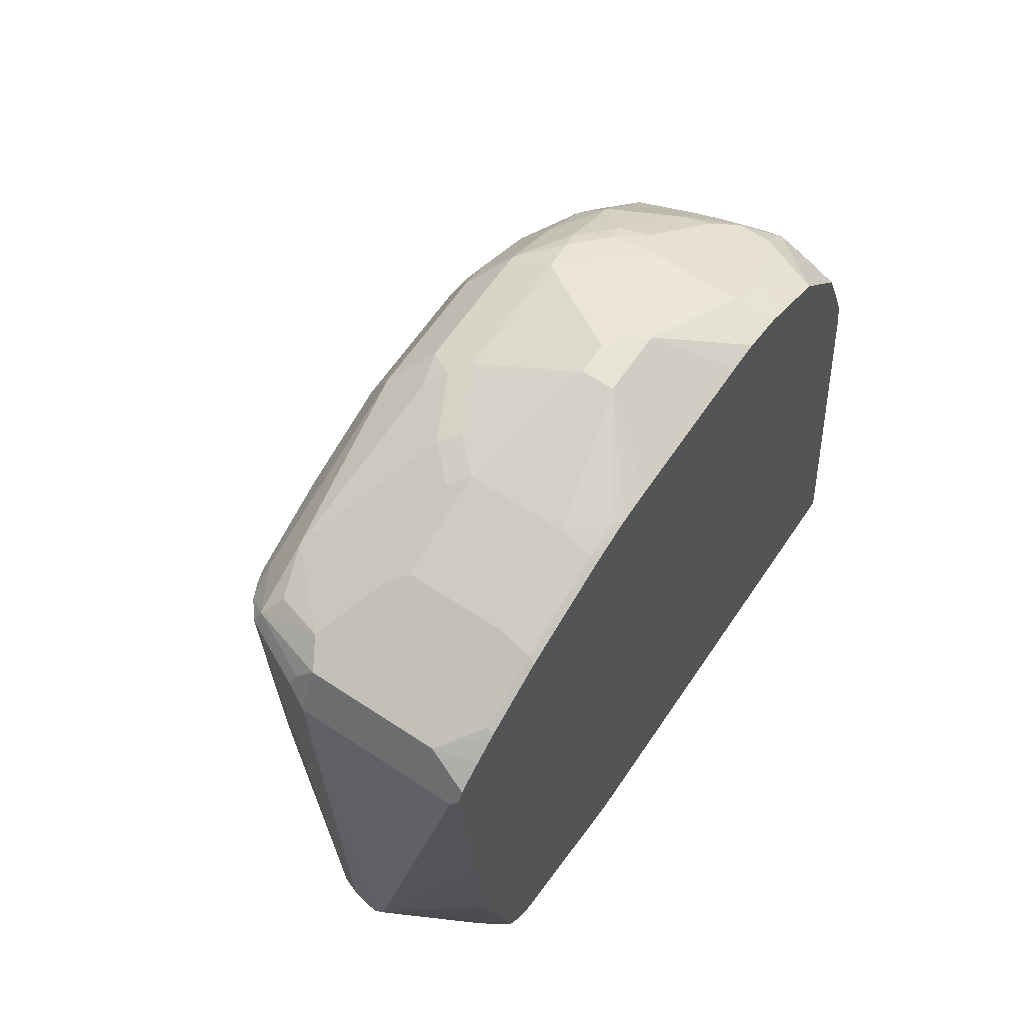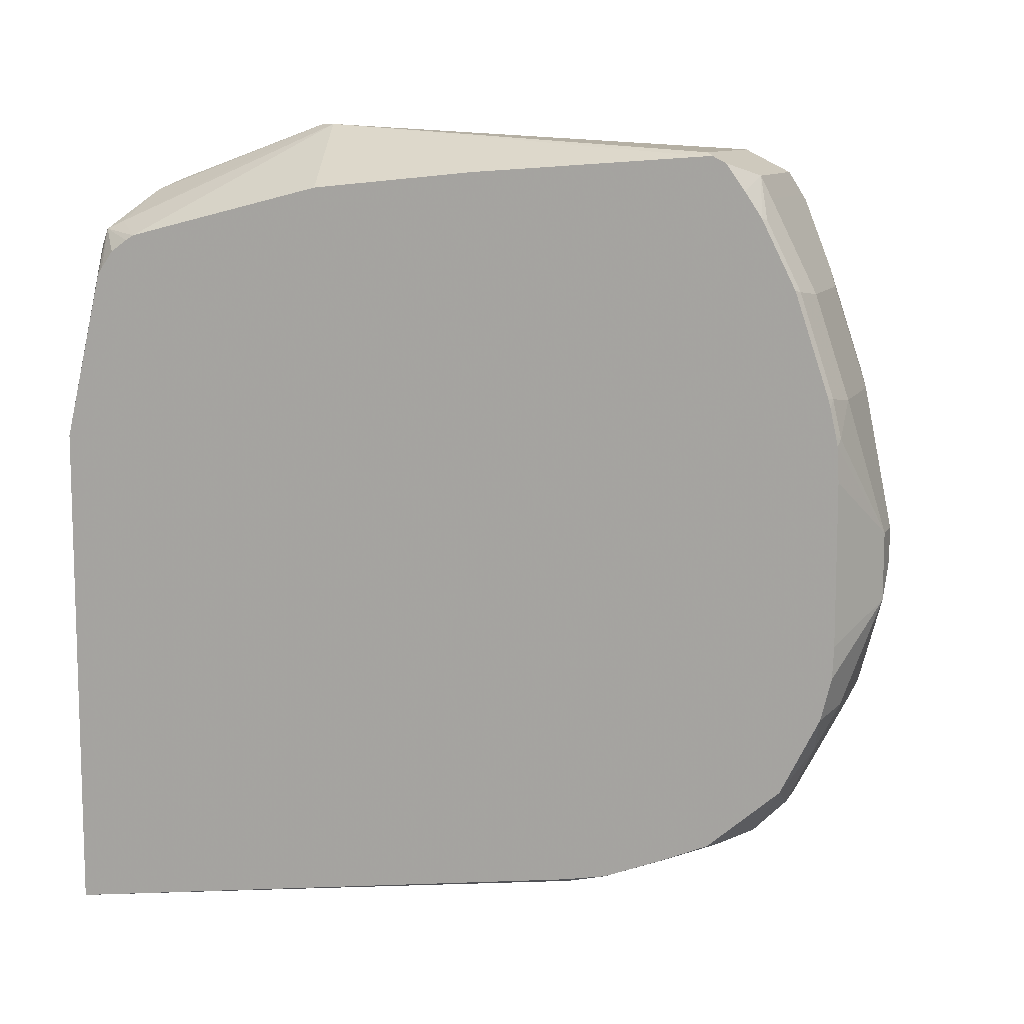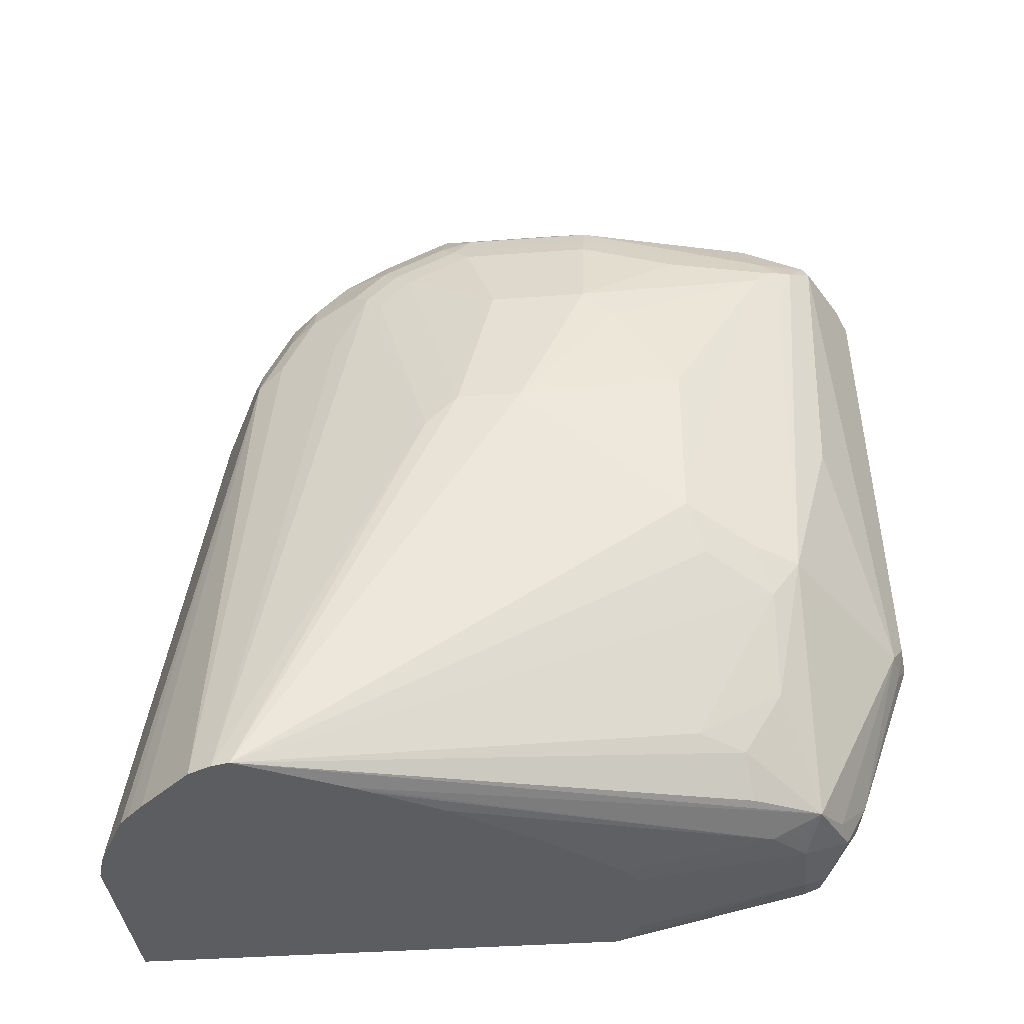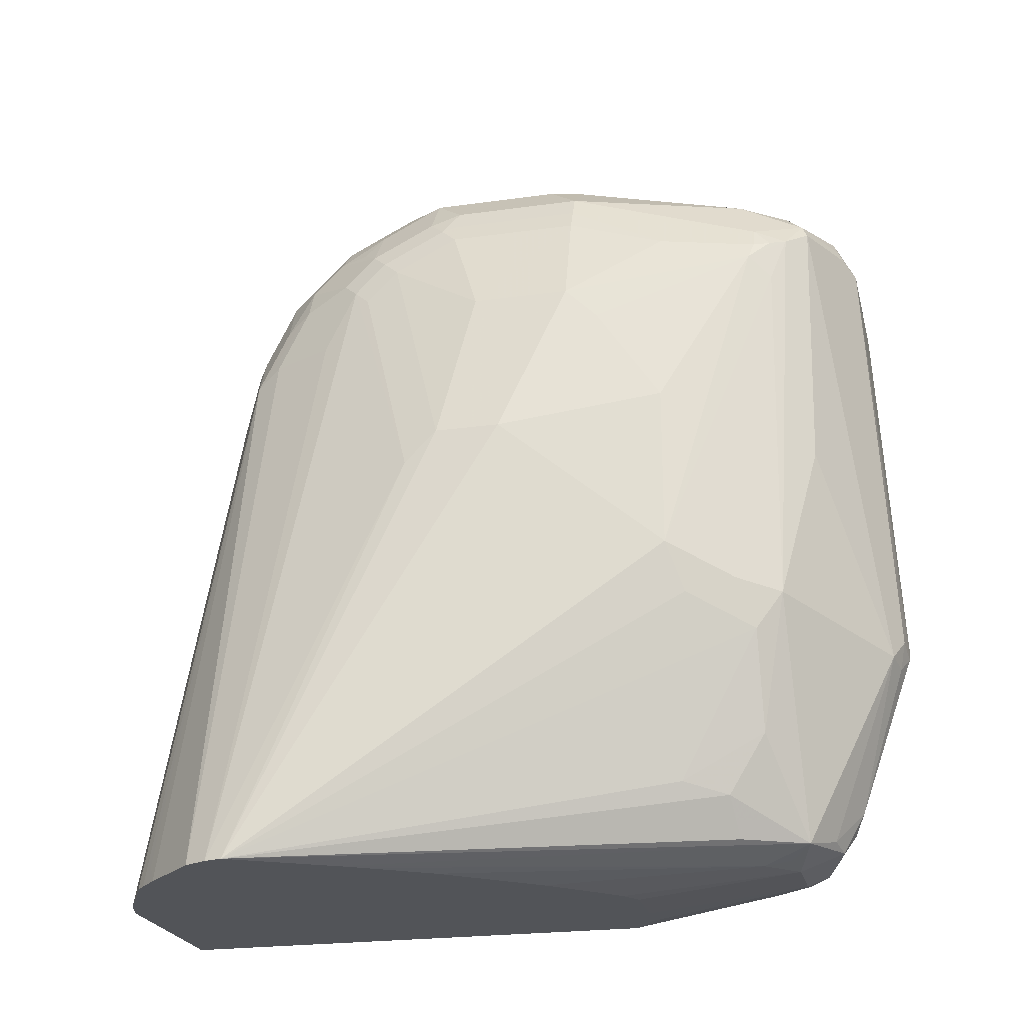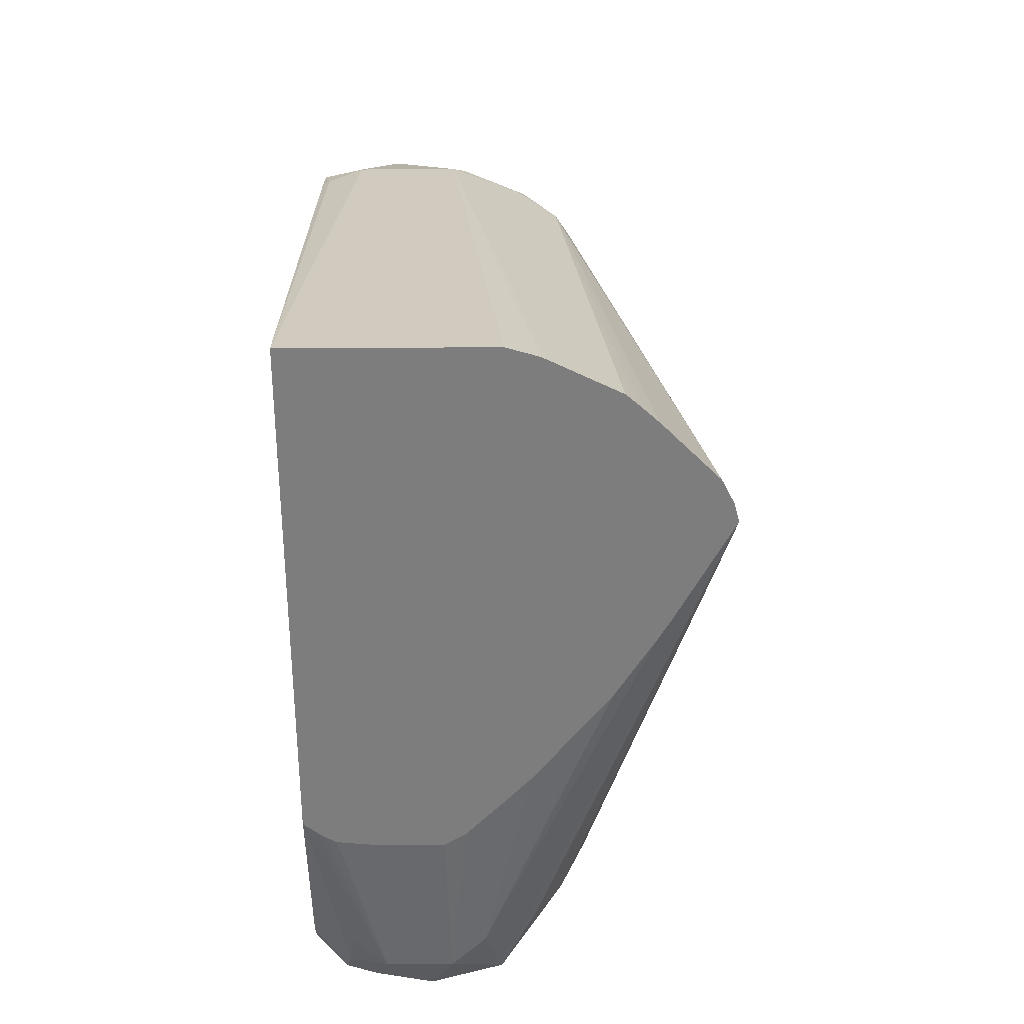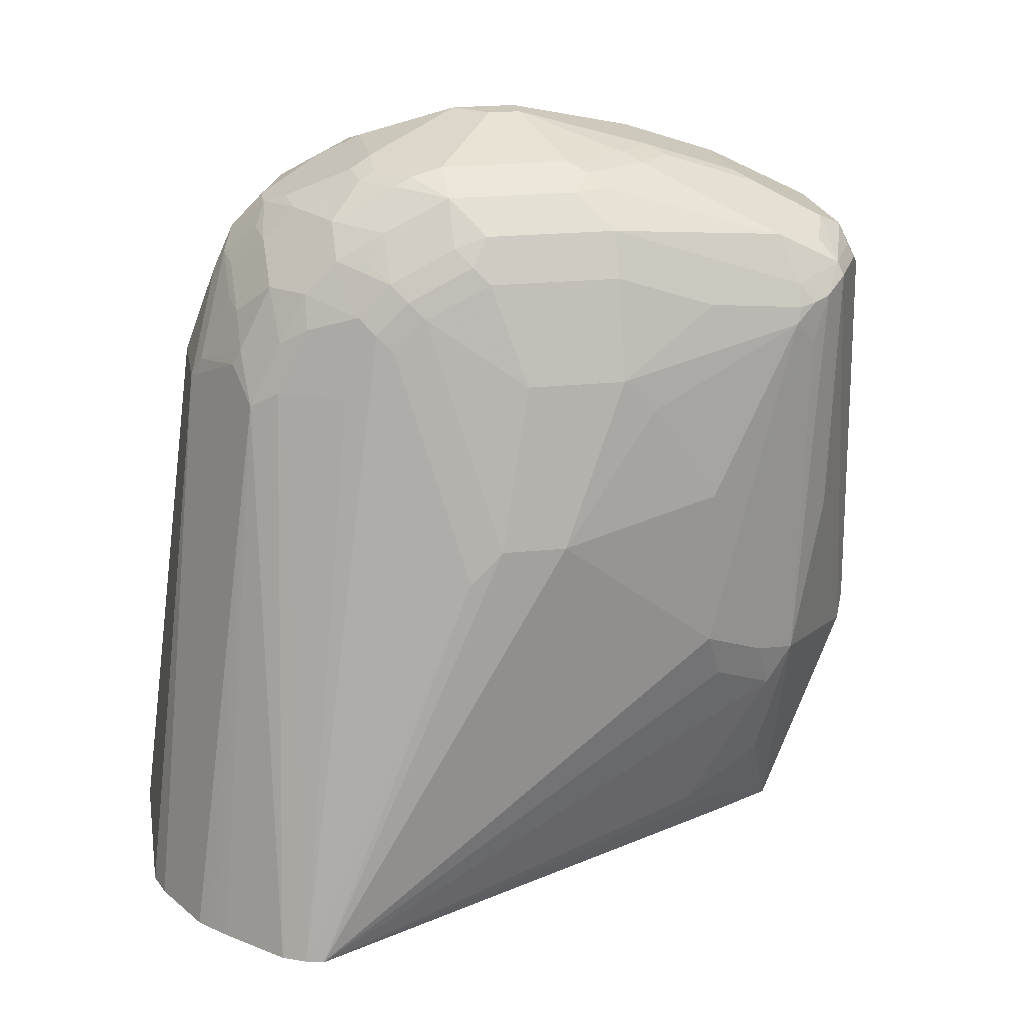
<metadata>
{"format":"obj","ext":"obj","renderer":"f3d","projection":"perspective","resolution":1024,"background":"white","views":[{"elev":62.7,"azim":33.9,"up":"+Y"},{"elev":10.2,"azim":108.5,"up":"+Z"},{"elev":-37.1,"azim":-84.5,"up":"+Y"},{"elev":-22.9,"azim":-76.6,"up":"+Y"},{"elev":-59.1,"azim":-179.7,"up":"+Y"},{"elev":22.2,"azim":-100.4,"up":"+Y"}]}
</metadata>
<code>
v -0.008881 0.7506 0.1293
v -0.005073 0.7557 0.1293
v -0.03044 0.8824 0.1217
v -0.01691 0.754 0.1285
v -0.01522 0.7455 0.1268
v -0.01015 0.6999 0.1116
v -0.006772 0.6931 0.1082
v 0.0114 0.6897 0.09888
v 0.02248 0.6989 0.095
v 0.02248 0.7564 0.1094
v 0.02248 0.7608 0.1105
v 0.02248 0.8114 0.1155
v 0.02248 0.8824 0.1206
v 0.02028 0.8824 0.1217
v 0.02248 0.8885 0.1187
v -0.03044 0.8959 0.1149
v -0.0372 0.8858 0.1183
v -0.02367 0.7472 0.1251
v -0.02198 0.6881 0.1031
v -0.01353 0.6864 0.1048
v 0.003375 0.683 0.09803
v 0.01268 0.6847 0.09634
v 0.02248 0.6963 0.09346
v 0.02248 0.8846 0.1206
v 0.02248 0.894 0.1108
v 0.01014 0.8959 0.1149
v -0.03044 0.8993 0.1082
v -0.0355 0.9002 0.1065
v -0.05578 0.89 0.1065
v -0.0355 0.89 0.1166
v -0.05747 0.8858 0.1082
v -0.06423 0.7573 0.09465
v -0.0355 0.6847 0.09634
v -0.05578 0.8064 0.1065
v -0.02029 0.6796 0.09127
v -1.123e-05 0.6796 0.09127
v 0.0114 0.6821 0.09127
v 0.02248 0.686 0.08215
v 0.02248 0.6875 0.08471
v 0.02028 0.6897 0.09127
v 0.02248 0.6912 0.0898
v 0.02248 0.8991 0.1032
v 0.02028 0.9002 0.1027
v 0.01014 0.8993 0.1082
v -0.03044 0.9027 0.1014
v -0.02537 0.9103 0.0862
v -0.02537 0.9205 0.05578
v -0.05578 0.9002 0.0862
v -0.05071 0.8964 0.1014
v -0.06423 0.8858 0.09127
v -0.06339 0.8812 0.1014
v -0.07099 0.7608 0.08113
v -0.06592 0.7455 0.0862
v -0.05578 0.7151 0.0862
v -0.06592 0.8672 0.09634
v -0.05409 0.6965 0.07437
v -0.04564 0.6847 0.07606
v -0.1006 0.6738 -0.07177
v -0.08377 0.6738 -0.04056
v -0.03044 0.6796 0.08113
v -0.02874 0.6813 0.08958
v -0.02523 0.6738 0.03535
v -0.01894 0.6738 0.0392
v 0.01014 0.6796 0.08113
v 0.001339 0.6738 0.0392
v 0.01282 0.6738 0.03806
v 0.01605 0.6738 0.03617
v 0.01808 0.6738 0.0348
v 0.02174 0.6738 0.03189
v 0.02248 0.6858 0.08113
v 0.02248 0.6738 0.03043
v 0.02248 0.9092 0.08295
v 0.02028 0.9103 0.0824
v 0.01014 0.9129 0.08113
v -0.02029 0.9129 0.08113
v -0.02029 0.923 0.05071
v -0.03044 0.923 0.04057
v -0.0355 0.9205 0.04564
v -0.06423 0.9061 0.03043
v -0.05747 0.8993 0.08113
v -0.05071 0.9065 0.07099
v -0.05071 0.9167 0.03043
v -0.07099 0.8824 0.06085
v -0.06762 0.879 0.09127
v -0.06592 0.8799 0.09634
v -0.06762 0.8993 0.03043
v -0.06931 0.874 0.08958
v -0.08114 0.7709 0.06085
v -0.07607 0.7557 0.06592
v -0.06086 0.6999 0.06085
v -0.09923 0.6738 -0.07742
v -0.09128 0.8114 0.01012
v -0.09128 0.8114 -0.01013
v -0.09128 0.8013 -0.02028
v -0.08016 0.6738 -0.03432
v -0.06771 0.6738 -0.01436
v -0.04496 0.6738 0.01452
v -0.03516 0.6738 0.02501
v 0.02248 0.6738 -0.1246
v 0.02248 0.9194 0.05252
v 0.02028 0.9205 0.05198
v 0.01014 0.923 0.05071
v -0.01015 0.9331 0.01012
v -0.04056 0.923 0.02026
v -0.04564 0.9205 0.02536
v -0.06423 0.9061 -0.01013
v -0.05409 0.9163 0.02026
v -0.07099 0.8926 0.03043
v -0.08114 0.8621 0.03043
v -0.06762 0.8993 -0.01013
v -0.08114 0.852 0.04057
v -0.08114 0.8216 0.06085
v -0.09736 0.6738 -0.08114
v -0.08874 0.8064 -0.02535
v -0.06846 0.8774 -0.04563
v -0.06846 0.8571 -0.05577
v -0.05832 0.8571 -0.07605
v -0.08114 0.8621 5.96e-06
v -0.07099 0.8824 -0.03042
v -0.07099 0.8723 -0.04056
v -0.03771 0.6738 -0.1246
v 0.01014 0.852 -0.1014
v 0.02028 0.8419 -0.1014
v 0.02248 0.8408 -0.1003
v 0.02248 0.9202 0.04937
v 0.02248 0.9219 0.04166
v 0.02028 0.923 0.04057
v -1.123e-05 0.9331 0.01012
v -0.01015 0.9331 5.96e-06
v -0.04056 0.923 -0.02028
v -0.06465 0.9027 -0.02028
v -0.06846 0.8976 -0.0152
v -0.05409 0.9163 -0.02028
v -0.07099 0.8926 -0.01013
v -0.09551 0.6738 -0.08485
v -0.06846 0.8875 -0.03549
v -0.06465 0.8824 -0.0507
v -0.05832 0.8774 -0.06591
v -0.05409 0.852 -0.08452
v -0.04726 0.6738 -0.1217
v -0.02029 0.852 -0.1014
v 0.02248 0.8542 -0.0978
v -1.123e-05 0.8824 -0.09128
v 0.02028 0.8723 -0.09128
v 0.02248 0.9224 0.03865
v -1.123e-05 0.9331 -0.01013
v 0.02248 0.923 0.02822
v -0.03044 0.923 -0.03042
v -0.04183 0.9205 -0.03042
v -0.06465 0.8926 -0.04056
v -0.04311 0.9179 -0.03549
v -0.04311 0.9078 -0.05577
v -0.05409 0.9061 -0.04056
v -0.07852 0.6738 -0.1022
v -0.05324 0.8875 -0.06591
v -0.05324 0.8976 -0.05577
v -0.05409 0.8723 -0.07436
v -0.04311 0.8672 -0.08621
v -0.04183 0.8621 -0.08875
v -0.06921 0.6738 -0.1107
v -0.07252 0.6738 -0.1078
v -0.07438 0.6796 -0.1048
v -0.04893 0.6738 -0.1209
v -0.02367 0.8588 -0.09804
v 0.02248 0.8719 -0.09084
v -0.003386 0.8892 -0.0879
v 0.003375 0.8959 -0.08452
v 0.01521 0.8875 -0.08621
v 0.02248 0.886 -0.08475
v 0.01014 0.923 -0.04056
v -0.02029 0.923 -0.04056
v 0.02248 0.923 -0.02028
v 0.02248 0.9226 -0.02997
v -0.03171 0.9205 -0.04056
v -0.05832 0.8976 -0.04563
v -0.03297 0.9179 -0.04563
v -0.02282 0.9078 -0.06591
v -0.04311 0.8875 -0.07605
v -0.03297 0.8774 -0.08621
v -0.02367 0.879 -0.0879
v -0.01269 0.8875 -0.08621
v -0.01353 0.8993 -0.07774
v -0.006772 0.9061 -0.07436
v 0.003375 0.9061 -0.07436
v 0.02248 0.9078 -0.06591
v 0.02248 0.9194 -0.04274
v 0.01352 0.9163 -0.05408
v -0.02367 0.9196 -0.04732
v -0.02282 0.8976 -0.07605
v -0.01353 0.9095 -0.0676
v -0.01691 0.9163 -0.05408
v 0.02248 0.9151 -0.05139
f 103 146 129
f 106 132 110
f 106 131 132
f 104 107 105
f 104 133 107
f 104 130 133
f 103 130 104
f 103 129 130
f 103 128 146
f 94 115 114
f 101 127 102
f 101 126 127
f 101 125 126
f 100 125 101
f 99 123 124
f 99 122 123
f 99 141 122
f 99 121 141
f 106 133 131
f 102 127 128
f 108 134 118
f 126 145 127
f 110 132 134
f 94 120 115
f 123 142 124
f 122 144 142
f 122 143 144
f 122 141 143
f 122 142 123
f 121 140 141
f 119 132 136
f 119 134 132
f 108 118 109
f 118 134 119
f 117 138 139
f 115 120 119
f 115 117 116
f 115 138 117
f 115 137 138
f 115 150 137
f 115 136 150
f 115 119 136
f 113 117 135
f 117 139 135
f 94 119 120
f 60 95 96
f 93 118 119
f 79 110 86
f 79 106 110
f 78 105 81
f 77 103 104
f 77 105 78
f 77 104 105
f 76 103 77
f 76 128 103
f 76 102 128
f 79 82 107
f 74 76 75
f 73 102 74
f 73 101 102
f 72 101 73
f 72 100 101
f 60 98 62
f 60 97 98
f 60 96 97
f 127 145 128
f 59 95 60
f 74 102 76
f 93 119 94
f 79 107 133
f 81 105 82
f 92 118 93
f 92 109 118
f 92 111 109
f 92 112 111
f 91 117 113
f 91 116 117
f 91 115 116
f 91 114 115
f 91 94 114
f 79 133 106
f 88 112 92
f 87 111 112
f 87 109 111
f 86 134 108
f 86 110 134
f 84 87 85
f 83 109 87
f 83 108 109
f 83 86 108
f 82 105 107
f 87 112 88
f 128 145 147
f 150 153 175
f 128 172 146
f 167 183 184
f 167 169 168
f 166 183 167
f 166 182 183
f 166 181 182
f 166 179 181
f 166 180 179
f 164 180 166
f 164 179 180
f 167 184 185
f 159 163 160
f 158 178 179
f 158 164 159
f 155 178 157
f 154 162 161
f 153 156 175
f 152 156 153
f 152 155 156
f 152 178 155
f 152 189 178
f 158 179 164
f 152 177 189
f 167 185 169
f 170 186 187
f 186 192 187
f 185 187 192
f 184 187 185
f 183 187 184
f 183 191 187
f 183 188 191
f 183 190 188
f 182 189 183
f 181 189 182
f 170 173 186
f 179 189 181
f 177 190 183
f 177 188 190
f 177 183 189
f 176 188 177
f 174 188 176
f 171 188 174
f 170 188 171
f 170 191 188
f 170 187 191
f 178 189 179
f 128 147 172
f 152 176 177
f 151 176 152
f 139 178 158
f 139 157 178
f 138 157 139
f 138 155 157
f 137 156 155
f 137 150 156
f 137 155 138
f 135 139 154
f 133 152 153
f 139 158 159
f 133 151 152
f 131 153 150
f 131 133 153
f 131 136 132
f 131 150 136
f 130 149 133
f 130 174 149
f 130 148 174
f 129 148 130
f 129 146 148
f 133 149 151
f 151 174 176
f 139 159 160
f 139 161 162
f 150 175 156
f 58 94 91
f 149 174 151
f 148 171 174
f 146 173 170
f 146 172 173
f 146 171 148
f 146 170 171
f 144 169 165
f 139 160 161
f 144 168 169
f 143 167 168
f 143 166 167
f 142 144 165
f 141 166 143
f 141 164 166
f 141 159 164
f 141 163 159
f 140 163 141
f 139 162 154
f 143 168 144
f 58 93 94
f 83 87 84
f 58 88 92
f 16 30 17
f 16 29 30
f 16 28 29
f 16 27 28
f 16 44 27
f 16 26 44
f 15 26 16
f 15 25 26
f 14 24 15
f 17 30 29
f 13 24 14
f 9 12 11
f 9 13 12
f 9 24 13
f 9 15 24
f 9 25 15
f 9 42 25
f 9 72 42
f 9 100 72
f 9 125 100
f 9 11 10
f 9 126 125
f 17 29 31
f 18 32 33
f 27 75 45
f 27 74 75
f 27 44 74
f 26 43 44
f 26 42 43
f 25 42 26
f 23 40 41
f 22 40 23
f 22 39 40
f 17 31 18
f 22 38 39
f 21 37 22
f 21 36 37
f 20 36 21
f 20 35 36
f 20 33 35
f 19 33 20
f 18 34 32
f 18 31 34
f 18 33 19
f 22 37 38
f 27 45 28
f 9 145 126
f 9 172 147
f 4 18 5
f 3 18 4
f 3 17 18
f 3 16 17
f 3 15 16
f 3 14 15
f 2 14 3
f 2 13 14
f 2 12 13
f 5 18 6
f 2 11 12
f 2 9 10
f 2 8 9
f 1 8 2
f 1 7 8
f 1 6 7
f 1 5 6
f 1 4 5
f 1 3 4
f 1 2 3
f 2 10 11
f 9 147 145
f 58 92 93
f 6 18 19
f 9 173 172
f 9 186 173
f 9 192 186
f 9 185 192
f 9 169 185
f 9 165 169
f 9 142 165
f 9 124 142
f 9 99 124
f 6 20 7
f 9 71 99
f 9 38 70
f 9 39 38
f 9 41 39
f 9 23 41
f 9 22 23
f 8 22 9
f 7 22 8
f 7 21 22
f 7 20 21
f 9 70 71
f 28 45 46
f 6 19 20
f 28 47 48
f 56 90 58
f 55 87 88
f 54 90 56
f 53 90 54
f 53 58 90
f 53 89 58
f 53 88 89
f 52 88 53
f 52 55 88
f 56 58 57
f 51 87 55
f 50 86 83
f 50 79 86
f 50 80 79
f 50 85 51
f 50 84 85
f 50 83 84
f 48 82 79
f 48 81 82
f 48 78 81
f 51 85 87
f 48 80 50
f 58 91 113
f 58 135 154
f 28 46 47
f 58 89 88
f 58 95 59
f 58 96 95
f 58 97 96
f 58 98 97
f 58 62 98
f 58 63 62
f 58 65 63
f 58 113 135
f 58 66 65
f 58 68 67
f 58 69 68
f 58 71 69
f 58 99 71
f 58 121 99
f 58 140 121
f 58 160 163
f 58 161 160
f 58 154 161
f 58 67 66
f 48 79 80
f 58 163 140
f 47 77 78
f 33 61 35
f 33 60 61
f 33 59 60
f 33 58 59
f 33 57 58
f 33 56 57
f 33 54 56
f 32 55 52
f 32 51 55
f 35 61 60
f 32 34 51
f 32 53 54
f 32 52 53
f 29 48 50
f 29 49 48
f 29 51 31
f 29 50 51
f 28 49 29
f 47 78 48
f 28 48 49
f 32 54 33
f 35 60 62
f 31 51 34
f 35 63 65
f 46 76 47
f 35 62 63
f 47 76 77
f 46 75 76
f 45 75 46
f 43 73 74
f 42 73 43
f 42 72 73
f 39 41 40
f 37 71 70
f 43 74 44
f 37 64 69
f 37 70 38
f 36 69 64
f 36 68 69
f 36 67 68
f 35 65 36
f 36 66 67
f 37 69 71
f 36 65 66
f 36 64 37

</code>
